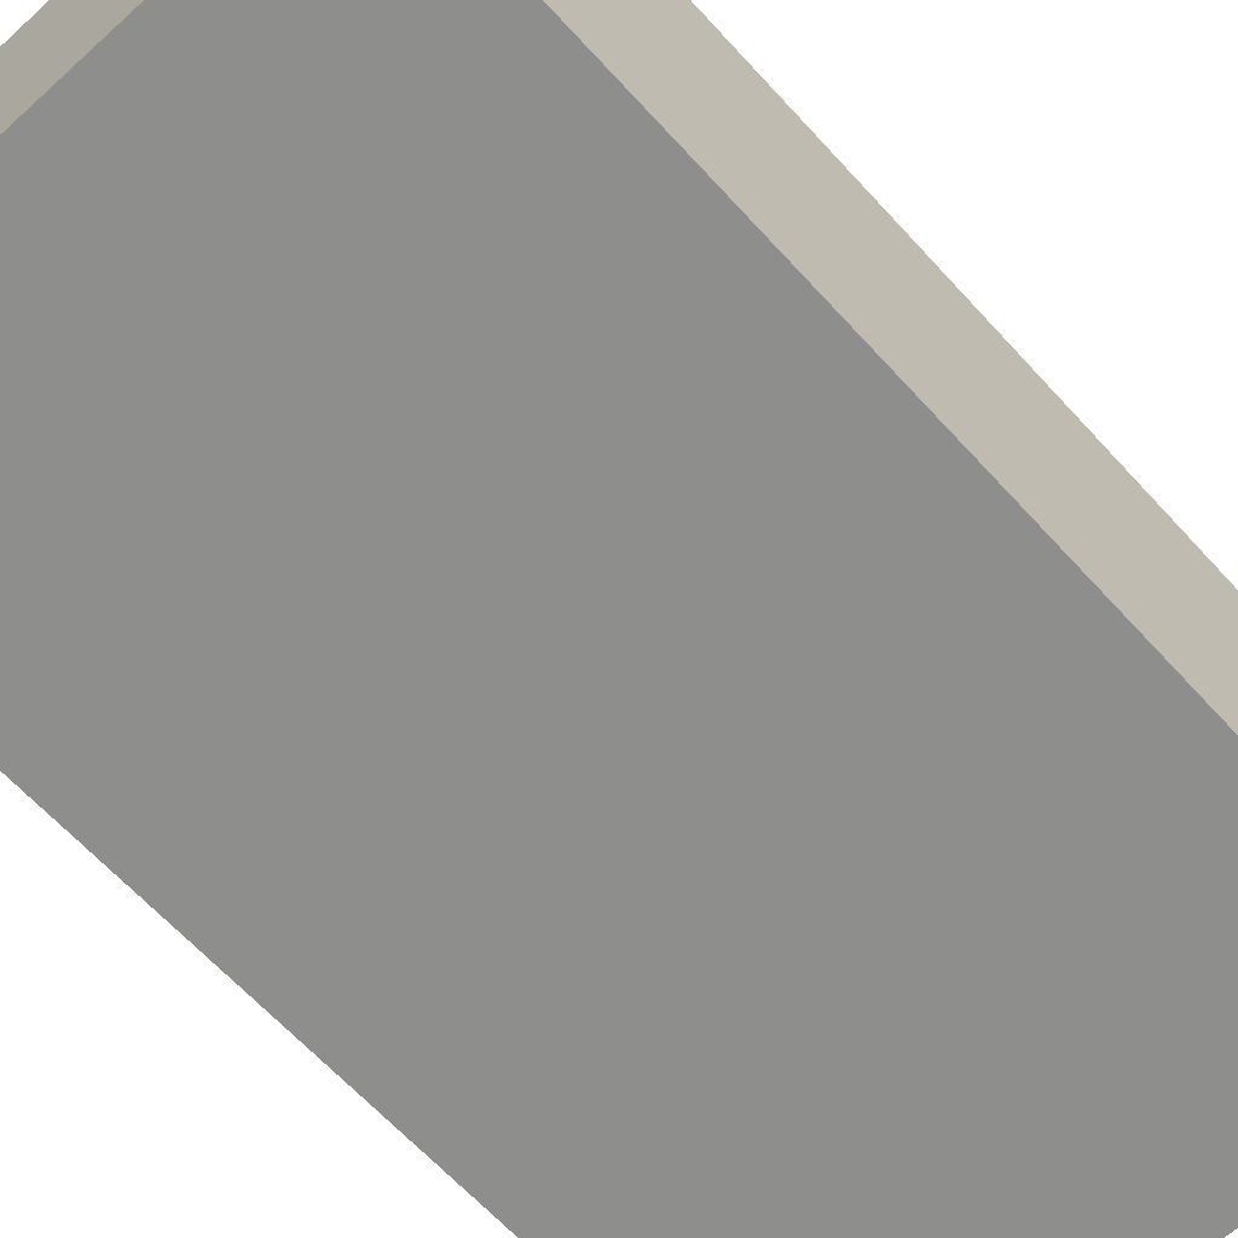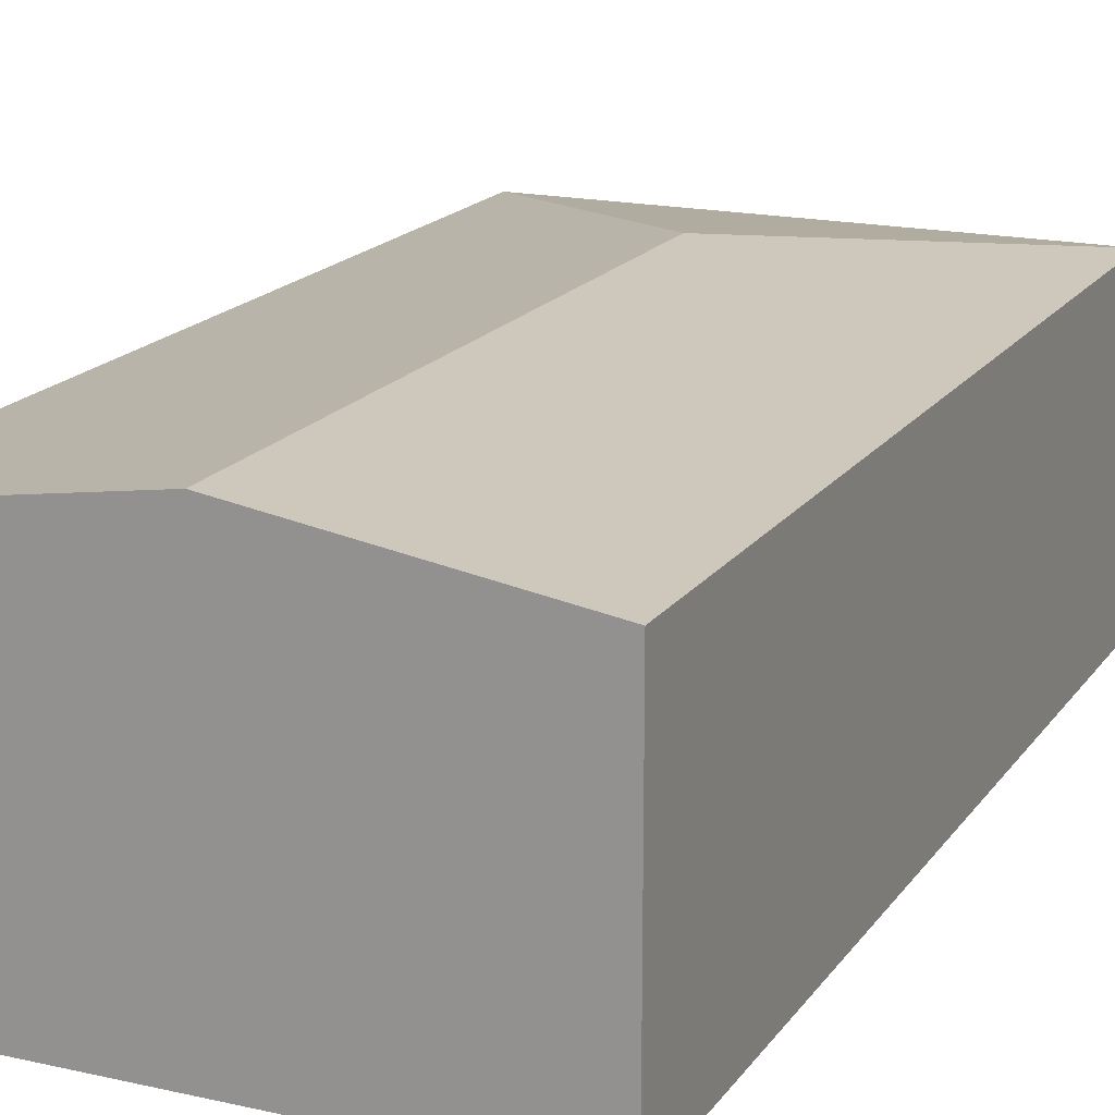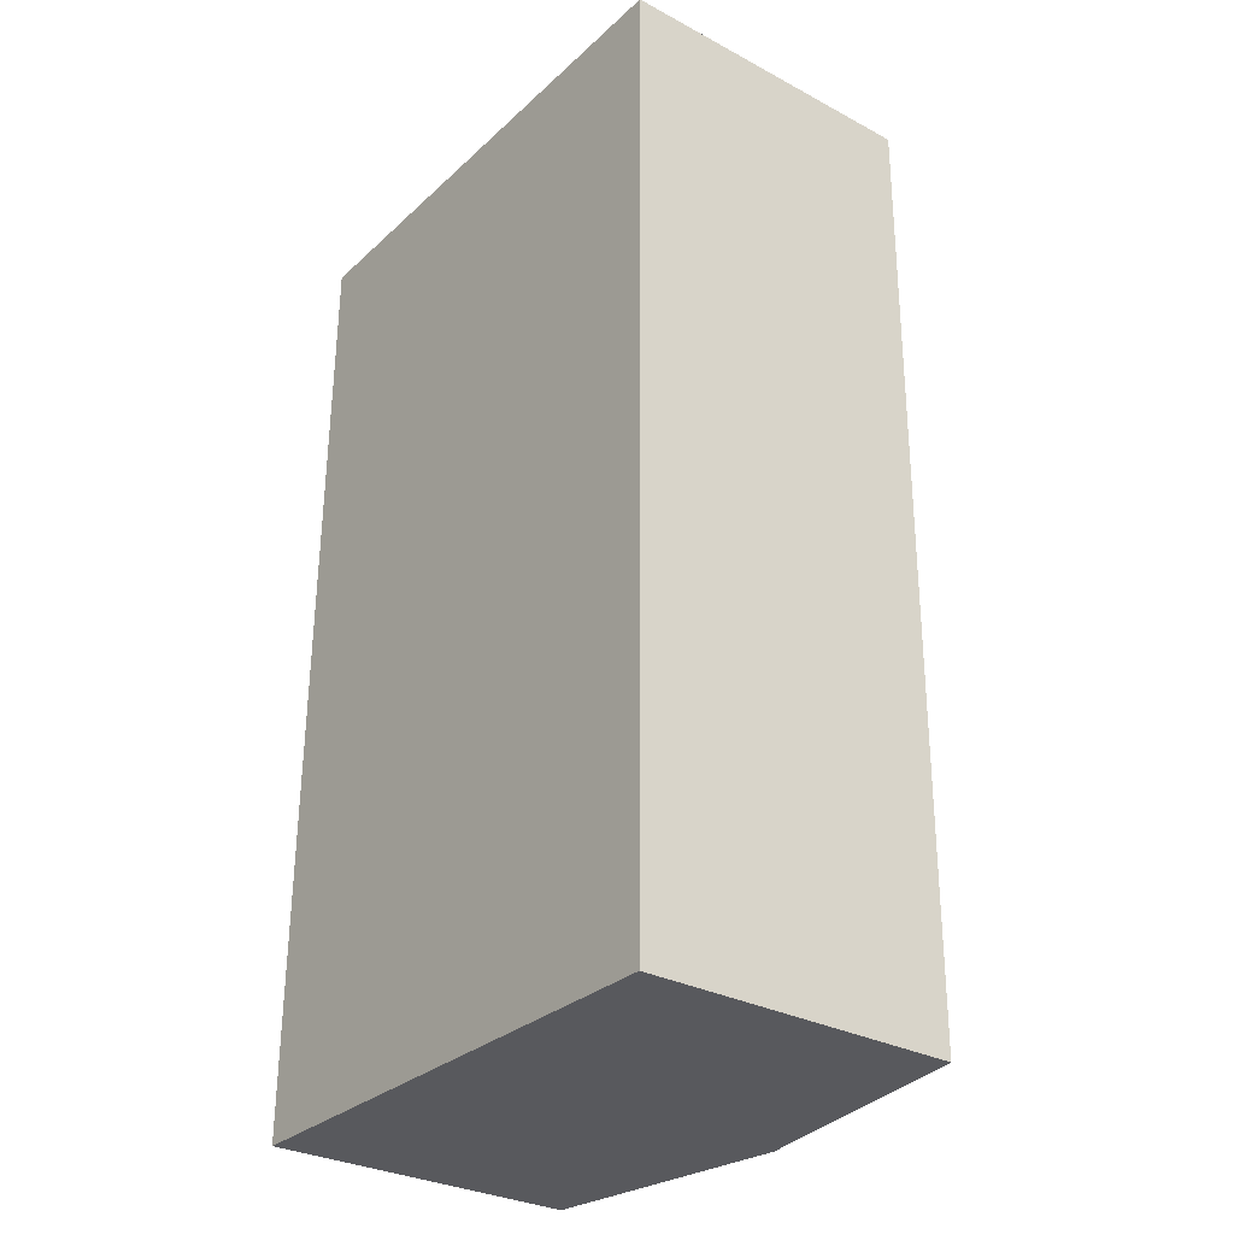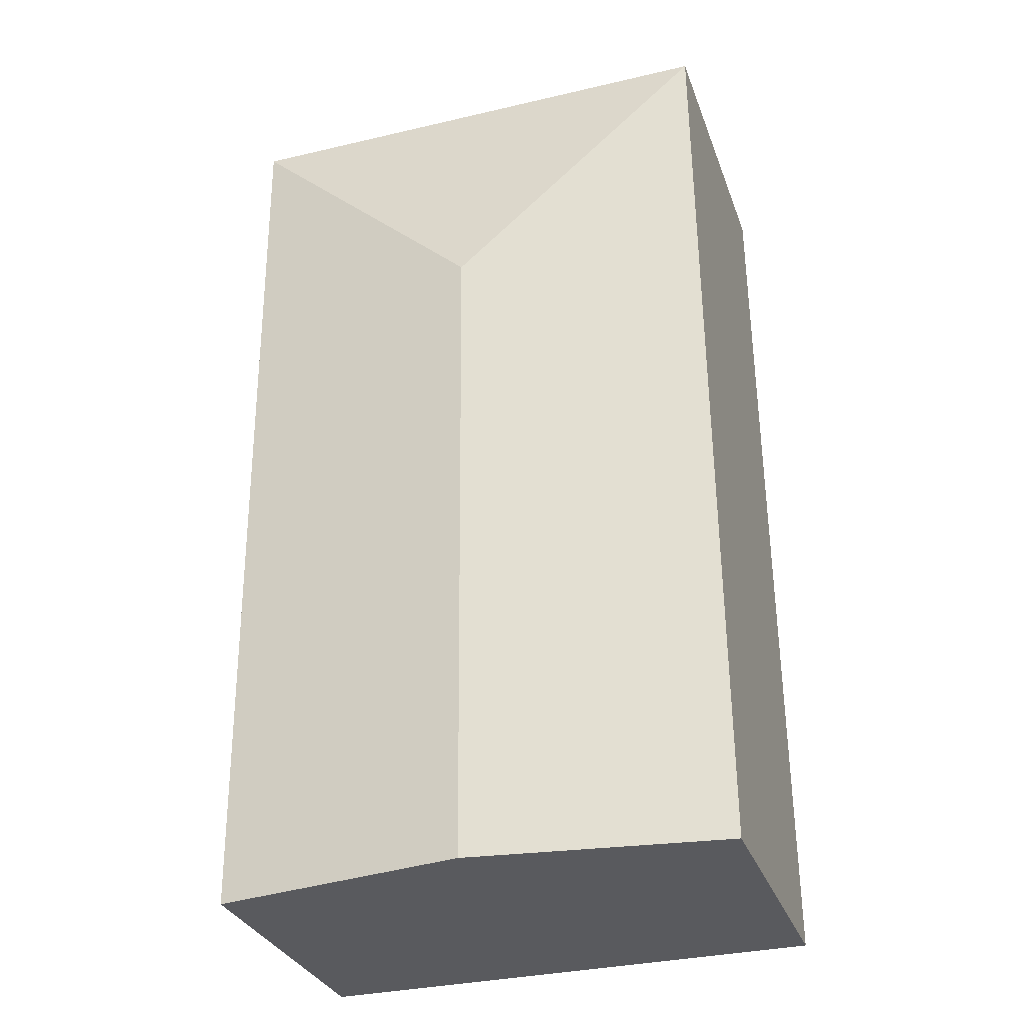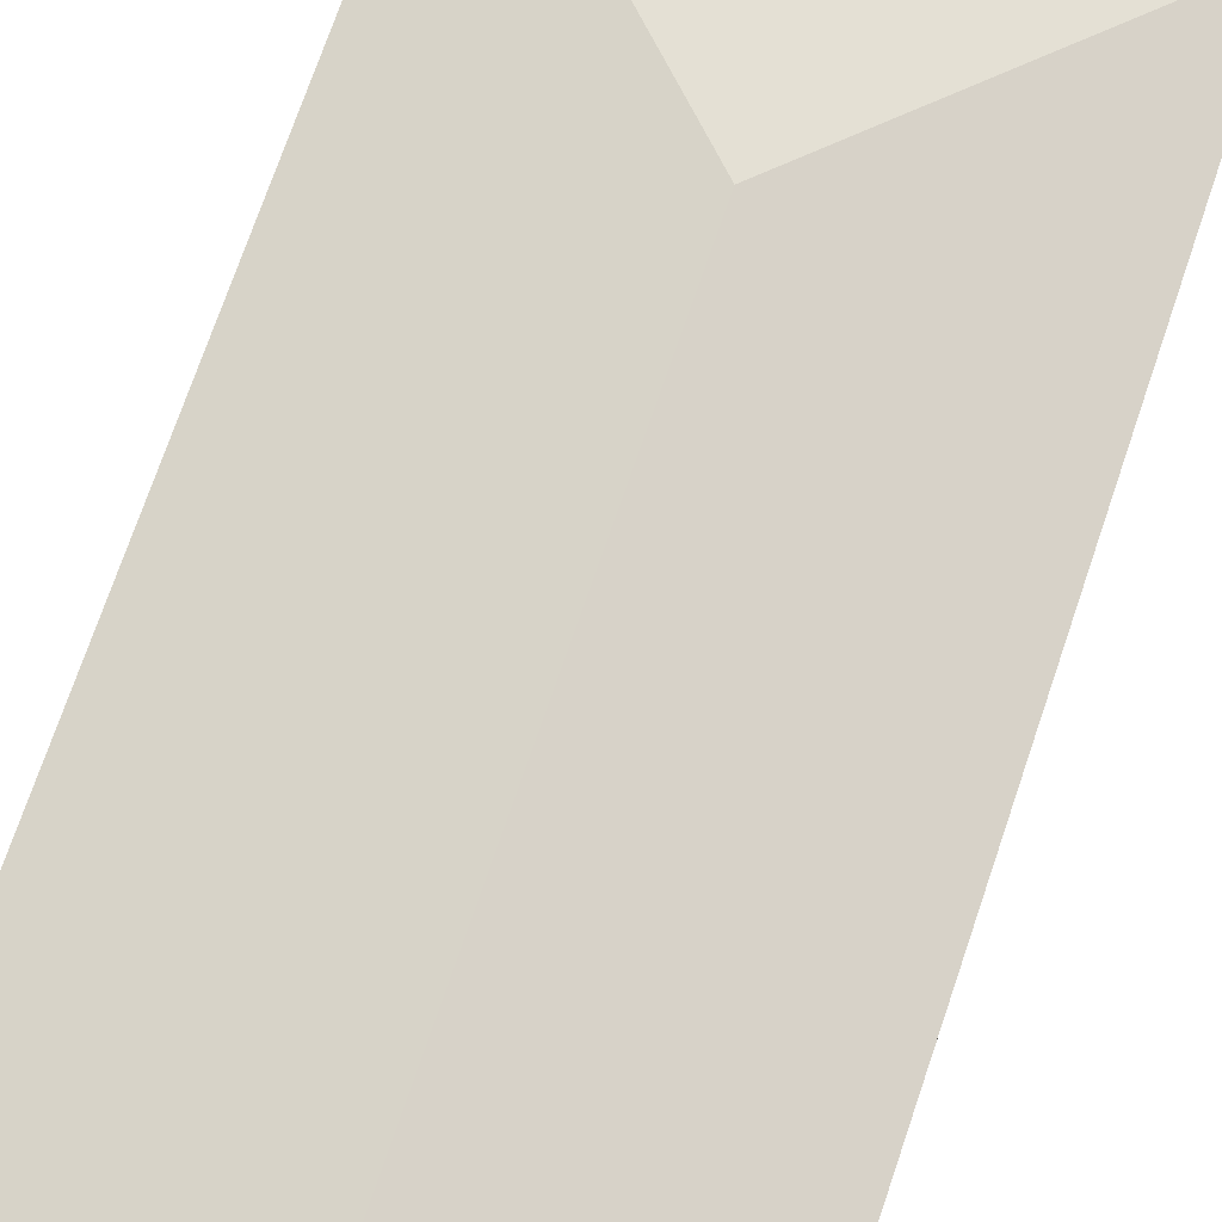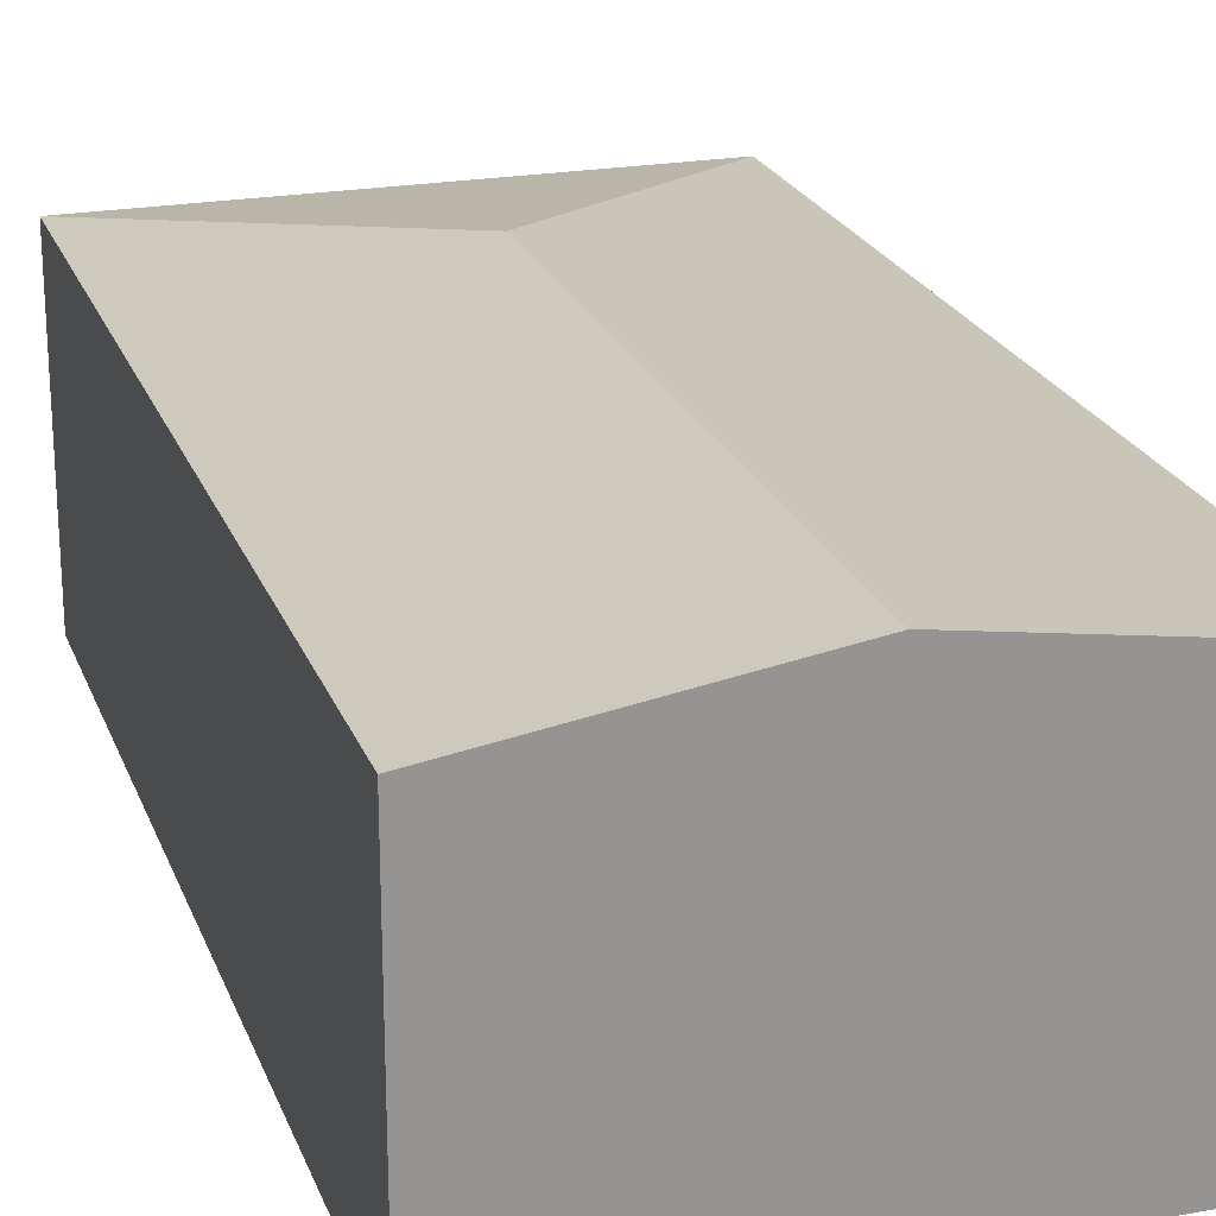
<metadata>
{"format":"obj","ext":"obj","renderer":"f3d","projection":"perspective","resolution":1024,"background":"white","views":[{"elev":-64.8,"azim":42.9,"up":"+Y"},{"elev":17.6,"azim":-155.5,"up":"+Y"},{"elev":-30.6,"azim":52.5,"up":"+Z"},{"elev":-31.1,"azim":-162.0,"up":"+Z"},{"elev":75.1,"azim":-160.5,"up":"+Y"},{"elev":22.3,"azim":163.1,"up":"+Y"}]}
</metadata>
<code>
v  3.524 4.661 9.166
v  6.887 4.137 -0.061
v  3.444 4.661 -0.031
v  6.946 4.137 6.677
v  6.997 4.137 12.58
v  0 4.137 2.533e-16
v  0.087 4.137 10.05
v  0.11 4.137 12.64
v  6.887 3.735e-18 -0.061
v  3.444 1.898e-18 -0.031
v  0 0 0
v  0.087 -6.151e-16 10.05
v  0.11 -7.74e-16 12.64
v  6.997 -7.703e-16 12.58
v  6.946 -4.088e-16 6.677
g defaultobject
f 1 2 3
f 2 1 4
f 4 1 5
f 6 1 3
f 1 6 7
f 1 7 8
f 1 8 5
f 9 3 2
f 3 9 6
f 6 9 10
f 6 10 11
f 11 7 6
f 7 11 12
f 7 12 8
f 8 12 13
f 13 5 8
f 5 13 14
f 14 4 5
f 4 14 15
f 4 15 2
f 2 15 9
f 12 14 13
f 14 12 15
f 15 12 11
f 15 11 9
f 9 11 10

</code>
